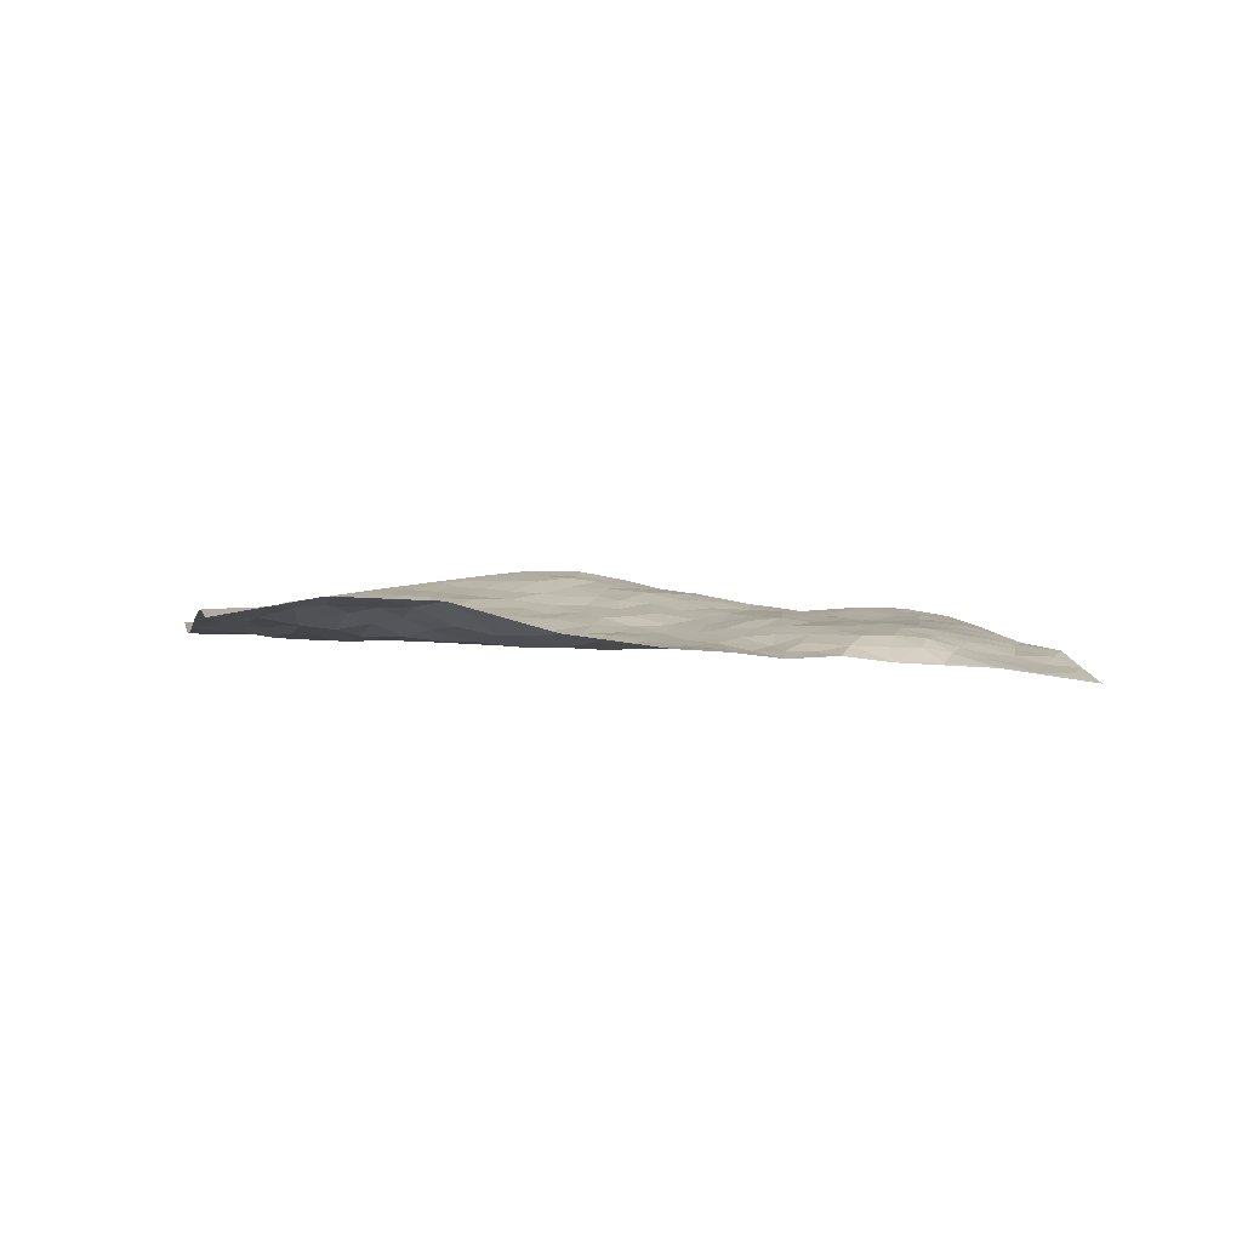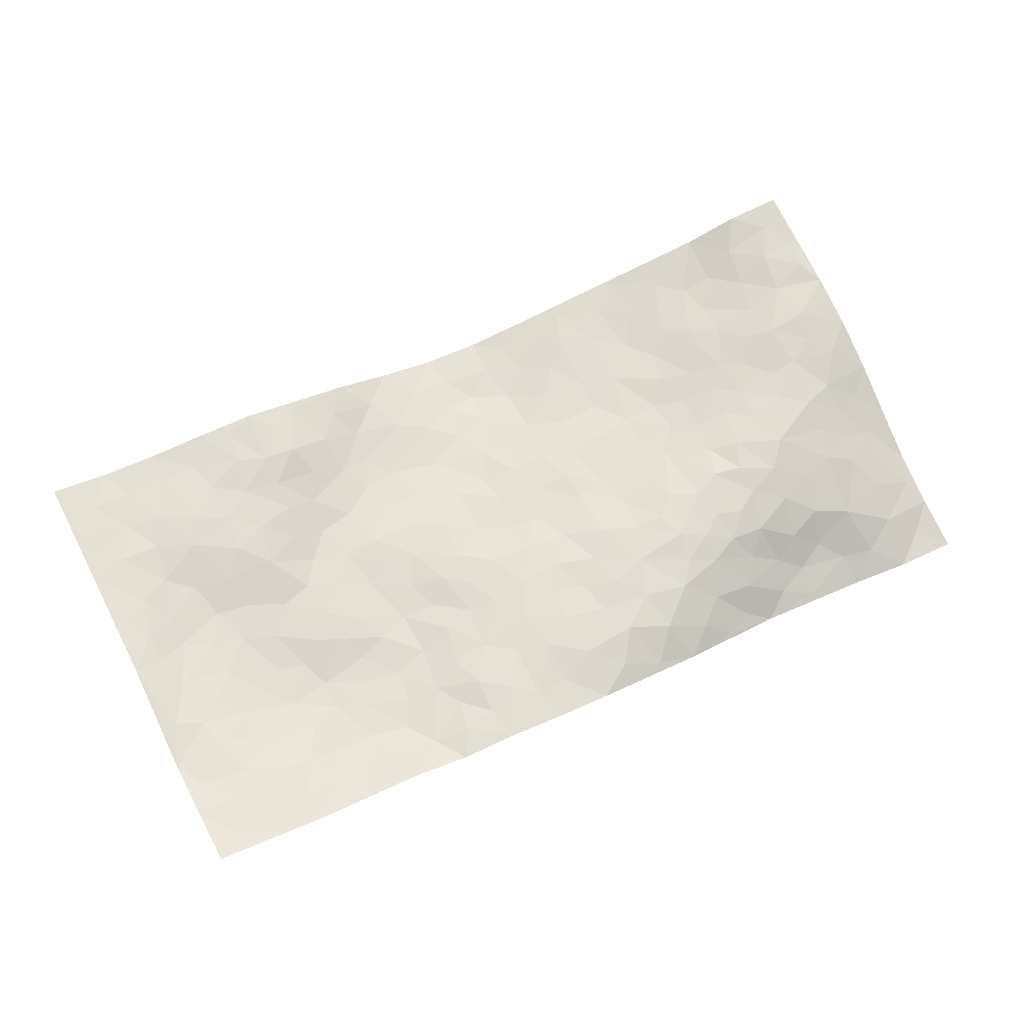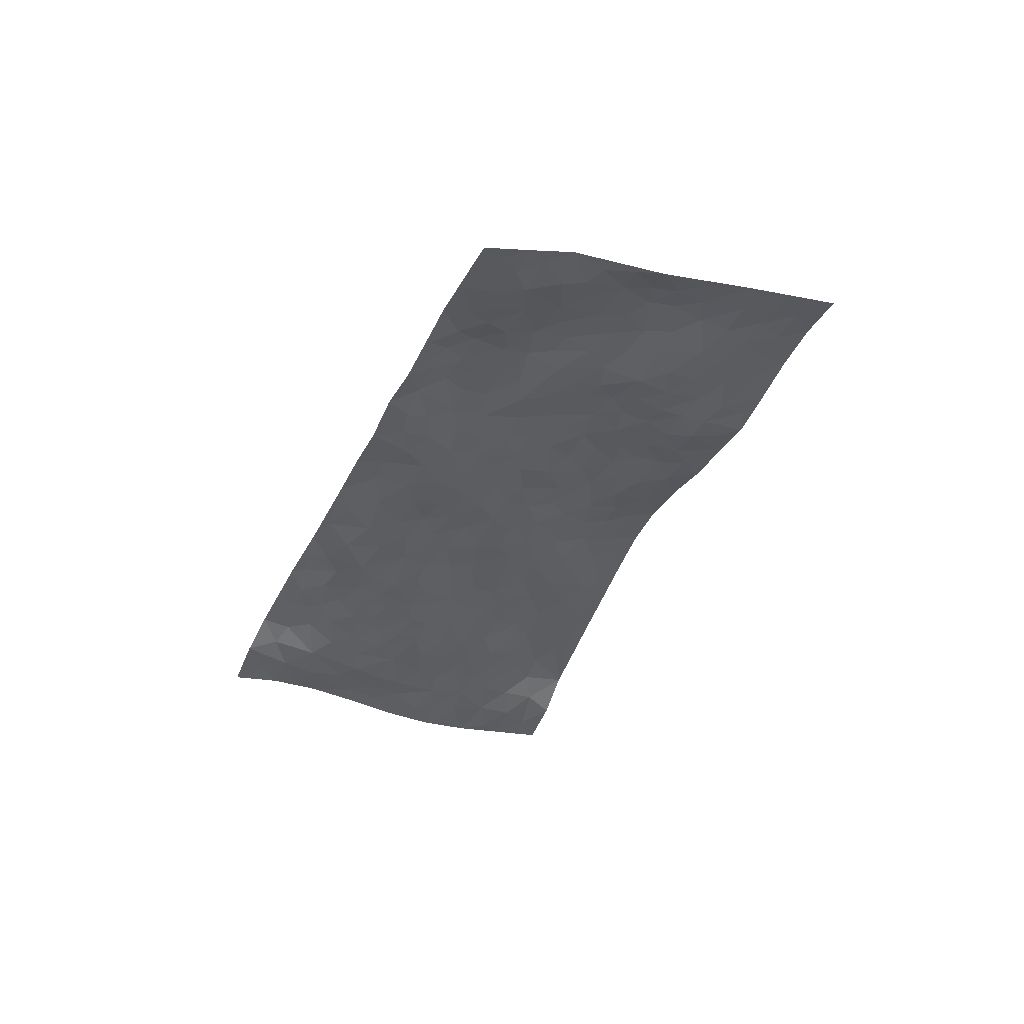
<metadata>
{"format":"obj","ext":"obj","renderer":"f3d","projection":"perspective","resolution":1024,"background":"white","views":[{"elev":-4.5,"azim":-37.4,"up":"+Z"},{"elev":-12.2,"azim":170.0,"up":"+Y"},{"elev":-42.4,"azim":42.3,"up":"+Z"}]}
</metadata>
<code>
v -0.6802 0.4217 -0.004574
v -0.2711 1.326 0.06059
v 1.105 -0.3809 -0.1156
v 1.513 0.4946 0.1105
v -0.3586 0.7034 -0.009498
v -0.4807 0.8769 0.01017
v -0.4278 0.6965 0.004224
v 0.2068 0.01388 -0.05428
v -0.5818 0.6482 0.0277
v -0.4946 0.705 0.01602
v -0.4571 0.3262 0.04418
v -0.6337 0.5346 0.02161
v -0.321 0.5768 -0.0142
v -0.5702 0.3706 0.01947
v -0.4415 0.6266 -0.0003813
v -0.2296 0.2269 0.03897
v -0.5887 0.5829 0.02109
v 0.007233 0.2881 -0.0439
v -0.37 0.6308 -0.01395
v -0.5298 0.4816 0.006696
v -0.6077 0.4549 0.02059
v -0.4894 0.4051 0.0225
v -0.3504 0.4142 0.0206
v -0.4185 0.3882 0.03138
v -0.5049 0.566 0.004725
v -0.5117 0.6382 0.01267
v -0.4216 0.495 -0.003982
v -0.3376 0.4933 -0.009077
v -0.3804 0.8182 0.001204
v -0.5313 0.7627 0.0208
v -0.05732 1.215 0.1129
v -0.1909 0.4401 -0.02231
v 0.5101 0.04481 -0.03308
v -0.3758 1.103 0.01954
v 0.03337 0.521 -0.002155
v -0.1975 1.02 0.04313
v -0.1813 1.097 0.05973
v -0.1411 0.6573 -0.006855
v -0.09453 0.8078 0.03993
v 0.162 1.105 0.1529
v -0.3812 1.037 0.01244
v -0.1664 0.7973 0.01913
v 0.1517 0.8435 0.1096
v -0.1423 0.481 -0.02726
v -0.1196 0.4106 -0.02962
v -0.1757 0.3699 -0.008892
v 0.05195 0.7655 0.0756
v 0.09653 0.663 0.05825
v 0.5501 0.3624 0.04733
v -0.006522 0.3541 -0.03709
v 0.2599 0.6409 0.0776
v 0.116 0.7273 0.07788
v -0.04573 0.1928 -0.02769
v -0.0761 0.9127 0.05927
v -0.07351 0.3556 -0.03195
v -0.3328 0.9391 0.005721
v 0.3142 0.3394 0.005101
v 0.3982 0.2919 0.003257
v 0.6603 0.2845 0.05501
v 0.342 0.5401 0.06504
v 0.2801 0.5746 0.06077
v 0.544 0.5285 0.09607
v -0.2277 0.5929 -0.02396
v -0.2401 0.8459 0.01147
v -0.3248 1.146 0.02838
v -0.2452 0.3693 0.01354
v -0.1189 0.1818 0.004152
v -0.3271 0.7699 -0.01105
v -0.2825 0.4301 0.002114
v -0.3384 0.2921 0.03878
v -0.01592 0.1183 -0.02493
v -0.3119 0.3565 0.03005
v -0.2624 0.2962 0.03036
v -0.1647 0.2326 0.01515
v -0.1596 0.2986 -0.005835
v -0.3218 1.009 0.01025
v -0.3161 1.211 0.04038
v -0.2557 0.7833 -0.002274
v 0.6045 0.8871 0.2037
v -0.2457 0.9609 0.01704
v -0.1756 0.5347 -0.02269
v -0.07265 0.6425 0.01017
v 0.4424 0.5136 0.07577
v 0.3564 0.4604 0.04807
v 0.3806 0.385 0.02454
v 0.1462 0.1813 -0.0495
v -0.04151 0.8504 0.06188
v -0.3959 0.907 0.002403
v -0.1767 0.9431 0.03474
v -0.07979 0.4711 -0.02701
v -0.2584 0.5206 -0.01843
v 0.02613 0.8356 0.07826
v 0.2444 0.515 0.04376
v 0.143 0.5099 0.02763
v -0.1186 0.8674 0.04146
v 0.245 0.1226 -0.04423
v 0.03333 0.6414 0.03855
v 0.01318 0.4187 -0.02998
v 0.1897 0.5596 0.04881
v 0.1978 0.4293 0.009831
v -0.4283 0.9908 0.007695
v -0.1809 0.8702 0.02629
v -0.2955 0.8795 0.003958
v -0.07765 0.2663 -0.02296
v -0.05319 0.7086 0.0328
v -0.2487 0.6683 -0.01971
v 0.2202 0.3563 -0.0002224
v 0.1732 0.2995 -0.02344
v -0.01957 0.7753 0.05722
v 0.5978 0.6061 0.1302
v 0.2918 0.2068 -0.02533
v 0.2515 0.2865 -0.007772
v 0.3291 0.2684 -0.008215
v -0.03442 0.5225 -0.01541
v 0.1032 0.2618 -0.04058
v -0.1891 0.7287 -0.0006359
v -0.1433 0.5921 -0.01723
v -0.08018 0.5743 -0.01304
v 0.1364 0.6062 0.05176
v 0.1141 0.4357 -0.004862
v 0.07128 0.5779 0.02855
v 0.1121 0.3521 -0.02421
v 0.2906 0.4158 0.02555
v -0.119 0.7401 0.02082
v 0.2037 0.2289 -0.02812
v 0.04918 0.1871 -0.04852
v -0.05023 0.4151 -0.03211
v -0.4582 0.7983 0.01331
v -0.4104 0.7579 0.004516
v 0.4629 0.3494 0.02937
v 0.4942 0.1362 -0.009299
v 0.4903 0.4333 0.06363
v 0.4211 0.4349 0.05317
v 0.5182 0.2911 0.02636
v 1.134 0.1224 0.04422
v 0.5837 0.3036 0.04031
v 0.5769 0.1773 0.01596
v 0.5822 0.4462 0.07451
v 0.719 0.8411 0.1842
v 0.1878 0.6839 0.0775
v 0.9493 0.6207 0.09843
v 1.059 0.7013 0.1098
v 0.323 0.7897 0.1307
v 0.4965 0.7919 0.174
v 0.05675 0.4622 -0.01179
v 0.01516 0.709 0.05184
v 0.1602 0.09162 -0.05233
v 0.07137 0.09961 -0.03838
v 0.3201 -0.03703 -0.05922
v 0.5618 0.7603 0.166
v 0.4714 0.634 0.1168
v 0.6699 0.005152 0.004288
v 0.6341 0.1223 0.0221
v 0.9615 0.2306 0.05513
v 0.9087 0.2761 0.0622
v 0.6757 -0.06383 -0.008721
v 0.7755 -0.01012 0.01266
v 0.7305 0.1555 0.03639
v 0.4838 0.5656 0.1018
v 0.405 0.5909 0.08828
v 0.3638 0.7149 0.1228
v 0.4048 0.6578 0.1127
v 0.4667 0.7308 0.147
v 0.3365 0.6285 0.08728
v 0.535 0.6829 0.1411
v 0.8318 0.7965 0.1521
v 0.5584 0.8318 0.1852
v 0.2991 0.8712 0.1432
v 0.3741 0.8682 0.1665
v 0.2311 0.8349 0.1196
v 0.3816 0.9932 0.1887
v 0.2769 0.722 0.1047
v 0.1961 0.764 0.103
v 0.4076 0.797 0.1603
v 0.4915 0.9382 0.2035
v 0.7062 0.5769 0.1291
v 0.6337 0.5261 0.1085
v 0.7463 0.4007 0.08173
v 0.6565 0.3642 0.06669
v 0.7185 0.4867 0.1063
v 0.8963 0.4951 0.09807
v 0.8084 0.4661 0.1033
v 0.764 0.5384 0.1214
v 0.6405 0.8 0.1764
v 0.6079 0.7025 0.1491
v 0.6837 0.7073 0.1501
v 0.7877 0.6792 0.1449
v 0.8214 0.5793 0.1232
v 0.6592 0.4402 0.08465
v -0.2381 1.166 0.04703
v -0.08451 1.03 0.08173
v -0.2656 1.078 0.0329
v -0.1607 1.271 0.07347
v -0.2441 1.248 0.05704
v -0.1537 1.181 0.07515
v -0.1028 1.114 0.09052
v 0.02911 1.095 0.1211
v -0.04032 1.082 0.1064
v -0.1159 0.9709 0.05837
v 0.02297 0.9734 0.1017
v -0.04387 0.9726 0.07906
v 0.1019 1.028 0.1299
v 0.2014 0.9542 0.1367
v 0.0958 1.096 0.1373
v 0.1085 0.9312 0.1195
v 0.1784 1.028 0.1452
v 0.2809 1.016 0.1673
v 0.04443 0.9038 0.09763
v 0.2752 0.9428 0.1498
v 0.3414 0.9397 0.17
v 0.6645 0.6369 0.1384
v 0.7638 0.6147 0.1366
v 0.7538 0.7581 0.1595
v 0.8939 0.5698 0.106
v 0.8695 0.6541 0.1206
v 0.9518 0.7291 0.1258
v 0.8477 0.7243 0.1373
v 0.9933 0.675 0.1084
v 0.7537 0.2867 0.0654
v 0.7181 0.3418 0.0702
v 0.8947 0.3436 0.07816
v 0.8717 0.4188 0.09294
v 0.8163 0.3611 0.07983
v 0.6051 0.03021 -0.004882
v 0.7811 0.1027 0.03507
v 0.8385 0.2808 0.06342
v 0.679 0.2065 0.0468
v 0.4561 0.865 0.1826
v 0.4196 0.9295 0.1879
v 0.5531 -0.004534 -0.02652
v 0.7734 -0.2236 -0.07403
v 0.5253 0.223 0.01688
v 0.6091 0.237 0.03905
v 0.8398 -0.01789 0.01811
v 1.285 0.596 0.1289
v 1.205 -0.1704 -0.02697
v 0.9854 0.5312 0.08856
v 1.062 0.1436 0.04764
v 0.9557 0.4729 0.08368
v 1.305 0.05453 0.008329
v 0.9378 -0.01078 0.02077
v 0.862 0.2118 0.04889
v 1.045 -0.03713 0.006467
v 0.8884 0.1432 0.03888
v 0.6574 -0.1824 -0.07552
v 0.3923 0.2007 -0.01698
v 0.6996 -0.1306 -0.03761
v 0.4595 0.2399 0.004966
v 0.6934 0.06926 0.02204
v 1.115 -0.1126 -0.02427
v 0.981 0.152 0.04496
v 0.7681 -0.1575 -0.03649
v 0.7891 0.1989 0.04539
v 0.9125 0.08389 0.03919
v 0.5627 0.09723 -0.002882
v 0.7523 0.04753 0.02346
v 0.4814 -0.02686 -0.05038
v 0.5442 -0.1384 -0.06328
v 0.4332 -0.08576 -0.07164
v 0.4388 0.03272 -0.0479
v 0.3387 0.1367 -0.03508
v 0.4171 0.1217 -0.02732
v 0.8261 -0.1175 -0.01198
v 1.09 0.06276 0.03
v 0.9812 -0.1037 -0.01416
v 0.835 -0.1854 -0.04818
v 0.9748 0.07074 0.03544
v 1.001 0.0107 0.02279
v 1.15 -0.06493 -0.007075
v 1.12 0.2043 0.06102
v 0.8989 -0.1462 -0.03155
v 0.9665 -0.1687 -0.0436
v 1.125 -0.01106 0.009808
v 1.212 -0.06686 -0.007993
v 1.197 0.03266 0.02276
v 0.865 0.04087 0.03275
v 1.001 -0.2282 -0.06621
v 0.5375 -0.06919 -0.0509
v 0.6095 -0.1002 -0.03654
v 0.3036 0.05233 -0.04602
v 0.3674 0.01788 -0.04944
v 1.409 0.2735 0.06277
v 0.9089 -0.2177 -0.06002
v 0.8932 -0.073 -0.001305
v 1.259 -0.006551 0.000816
v 1.245 0.08736 0.03253
v 1.049 -0.1013 -0.01566
v 0.7526 -0.08454 -0.006364
v 0.8794 -0.2851 -0.08478
v 0.8256 0.1479 0.0383
v 1.094 -0.3131 -0.08863
v 1.155 -0.2754 -0.07232
v 1.049 -0.1721 -0.0455
v 1.081 -0.2435 -0.06818
v 0.9702 -0.316 -0.09421
v 1.142 -0.2065 -0.04577
v 1.042 0.2267 0.05772
v 1.098 0.2864 0.05822
v 1.001 0.3338 0.05777
v 1.245 0.2828 0.07175
v 1.099 0.4373 0.07441
v 1.338 0.1722 0.03971
v 1.171 0.2625 0.0673
v 1.233 0.1843 0.05571
v 1.182 0.3696 0.07118
v 1.198 0.1293 0.04919
v 1.279 0.1427 0.03804
v 1.293 0.2279 0.05786
v 1.075 0.3625 0.06065
v 1.018 0.4215 0.07076
v 0.9469 0.3983 0.07581
v 1.337 0.4147 0.09895
v 1.214 0.4922 0.0972
v 1.268 0.3653 0.08333
v 1.347 0.3311 0.07811
v 1.266 0.439 0.09413
v 1.459 0.3849 0.08694
v 1.17 0.439 0.07989
v 1.413 0.3378 0.07822
v 1.265 0.5329 0.1139
v 1.399 0.5438 0.1284
v 1.172 0.6491 0.1182
v 1.337 0.4942 0.1135
v 1.418 0.4604 0.1073
v 1.192 0.57 0.1109
v 1.082 0.5859 0.09389
v 1.013 0.5947 0.09188
v 1.104 0.6496 0.1079
v 1.062 0.5083 0.0848
v 1.14 0.5152 0.09213
f 29 6 128
f 12 21 20
f 26 10 9
f 55 45 46
f 27 19 15
f 26 9 17
f 101 6 88
f 12 1 21
f 7 15 19
f 125 86 96
f 84 123 85
f 129 29 128
f 25 27 15
f 12 20 17
f 73 75 66
f 22 14 11
f 26 17 25
f 9 12 17
f 25 15 26
f 5 129 7
f 52 146 48
f 55 18 50
f 7 19 5
f 20 27 25
f 124 82 105
f 41 76 34
f 20 14 22
f 14 20 21
f 14 21 1
f 24 22 11
f 24 27 22
f 72 66 69
f 69 32 91
f 70 24 11
f 24 23 27
f 17 20 25
f 27 20 22
f 10 15 7
f 10 26 15
f 23 28 27
f 27 13 19
f 28 23 69
f 13 27 28
f 119 121 94
f 10 7 129
f 6 30 128
f 9 10 30
f 36 192 80
f 80 102 89
f 118 81 44
f 64 103 78
f 115 126 86
f 45 32 46
f 91 63 13
f 129 68 29
f 95 87 54
f 95 54 199
f 202 40 204
f 82 97 105
f 29 88 6
f 18 55 104
f 148 126 71
f 38 82 124
f 50 18 122
f 117 82 38
f 5 19 106
f 82 117 118
f 80 64 102
f 127 45 55
f 194 77 190
f 98 35 114
f 39 124 105
f 127 50 98
f 106 19 13
f 66 75 46
f 39 95 42
f 63 117 38
f 95 89 102
f 101 56 76
f 51 140 99
f 18 53 126
f 62 83 132
f 45 127 90
f 112 113 57
f 103 29 68
f 130 85 58
f 109 39 105
f 35 94 121
f 113 246 58
f 151 165 163
f 120 100 94
f 114 127 98
f 192 190 65
f 95 39 87
f 36 191 37
f 67 104 74
f 56 101 88
f 13 63 106
f 192 34 76
f 268 241 243
f 108 115 125
f 93 84 60
f 133 84 85
f 156 288 157
f 101 76 41
f 80 103 64
f 105 97 146
f 99 61 51
f 92 109 47
f 125 96 111
f 158 227 153
f 75 104 55
f 69 66 32
f 81 91 32
f 106 78 68
f 42 64 78
f 77 34 65
f 24 70 72
f 75 73 16
f 16 71 67
f 2 34 77
f 13 28 91
f 103 56 88
f 56 80 76
f 72 69 23
f 11 16 70
f 16 73 70
f 16 67 74
f 115 18 126
f 24 72 23
f 73 72 70
f 16 74 75
f 72 73 66
f 32 45 44
f 84 83 60
f 66 46 32
f 78 106 116
f 117 63 81
f 67 53 104
f 103 68 78
f 69 91 28
f 36 80 89
f 106 38 116
f 106 68 5
f 81 118 117
f 62 132 138
f 32 44 81
f 53 67 71
f 57 58 85
f 123 100 107
f 93 60 61
f 33 230 224
f 8 96 147
f 132 133 130
f 140 48 119
f 93 100 123
f 122 98 50
f 164 60 160
f 53 71 126
f 125 112 108
f 193 194 195
f 75 55 46
f 63 91 81
f 56 103 80
f 196 198 31
f 18 104 53
f 121 48 97
f 38 106 63
f 118 97 82
f 97 35 121
f 51 172 140
f 130 134 49
f 87 39 109
f 288 252 263
f 97 114 35
f 47 43 92
f 57 113 58
f 248 130 58
f 34 101 41
f 114 90 127
f 116 124 42
f 145 94 35
f 118 114 97
f 167 79 175
f 98 145 35
f 85 123 57
f 43 47 52
f 199 36 89
f 42 78 116
f 159 83 62
f 88 29 103
f 74 104 75
f 118 44 90
f 173 140 172
f 42 95 102
f 190 192 37
f 65 190 77
f 89 95 199
f 125 111 112
f 92 87 109
f 18 115 122
f 177 180 176
f 112 57 107
f 109 105 146
f 93 94 100
f 285 286 275
f 96 86 147
f 137 232 131
f 57 123 107
f 87 92 208
f 49 134 136
f 132 130 49
f 161 164 162
f 50 127 55
f 122 108 107
f 122 107 100
f 48 140 52
f 118 90 114
f 99 119 94
f 123 84 93
f 36 37 192
f 48 121 119
f 120 122 100
f 39 42 124
f 38 124 116
f 248 58 246
f 44 45 90
f 98 122 120
f 146 52 47
f 94 93 99
f 168 209 170
f 212 183 188
f 202 197 200
f 42 102 64
f 107 108 112
f 99 93 61
f 8 280 96
f 112 111 113
f 125 115 86
f 115 108 122
f 128 30 10
f 5 68 129
f 10 129 128
f 132 49 138
f 83 84 133
f 130 133 85
f 83 133 132
f 248 134 130
f 156 152 224
f 151 110 165
f 212 186 211
f 153 224 249
f 254 251 244
f 246 261 262
f 225 158 249
f 49 136 179
f 185 184 150
f 214 188 181
f 181 188 182
f 161 163 174
f 143 170 172
f 110 211 185
f 184 79 167
f 174 228 169
f 62 110 159
f 163 150 144
f 210 169 229
f 170 143 168
f 176 211 110
f 98 120 145
f 94 145 120
f 48 146 97
f 109 146 47
f 148 86 126
f 147 86 148
f 71 8 148
f 8 147 148
f 244 276 254
f 232 136 134
f 174 143 161
f 60 83 160
f 163 162 151
f 159 160 83
f 261 281 262
f 259 281 149
f 219 220 59
f 246 113 111
f 33 255 131
f 157 256 152
f 137 255 153
f 230 278 279
f 262 260 33
f 154 155 242
f 131 255 137
f 248 131 232
f 281 280 149
f 259 258 278
f 220 179 59
f 159 151 160
f 162 160 151
f 164 61 60
f 228 174 144
f 144 174 163
f 159 110 151
f 161 172 164
f 186 184 185
f 161 162 163
f 61 164 51
f 160 162 164
f 187 217 213
f 150 163 165
f 205 202 200
f 79 184 139
f 170 43 173
f 174 169 143
f 161 143 172
f 167 144 150
f 176 180 183
f 172 170 173
f 223 226 221
f 185 150 165
f 99 140 119
f 207 206 203
f 172 51 164
f 43 52 173
f 173 52 140
f 167 175 228
f 228 229 169
f 210 168 169
f 177 110 62
f 189 138 179
f 62 138 177
f 136 232 233
f 181 182 222
f 150 184 167
f 178 180 189
f 49 179 138
f 177 138 189
f 180 178 182
f 178 179 220
f 307 308 304
f 222 223 221
f 215 187 188
f 176 183 212
f 187 213 186
f 214 215 188
f 185 211 186
f 237 181 239
f 182 188 183
f 110 185 165
f 216 215 141
f 211 176 212
f 182 183 180
f 176 110 177
f 213 184 186
f 178 189 179
f 177 189 180
f 195 190 37
f 197 198 200
f 195 194 190
f 34 192 65
f 80 192 76
f 37 196 195
f 194 2 77
f 193 2 194
f 196 37 191
f 31 193 195
f 198 196 191
f 31 195 196
f 199 201 191
f 197 204 31
f 198 191 201
f 31 198 197
f 201 199 54
f 36 199 191
f 54 208 201
f 208 43 205
f 208 54 87
f 198 201 200
f 206 205 203
f 43 170 203
f 210 207 209
f 40 202 206
f 31 204 40
f 197 202 204
f 208 205 200
f 43 203 205
f 205 206 202
f 203 209 207
f 171 40 207
f 40 206 207
f 208 200 201
f 43 208 92
f 170 209 203
f 168 143 169
f 207 210 171
f 168 210 209
f 188 187 212
f 212 187 186
f 166 139 213
f 184 213 139
f 237 214 181
f 215 214 141
f 216 141 218
f 213 217 166
f 142 166 216
f 217 216 166
f 187 215 217
f 216 217 215
f 237 141 214
f 142 216 218
f 223 222 182
f 179 136 59
f 223 220 219
f 267 238 251
f 237 327 141
f 223 182 178
f 158 290 253
f 220 223 178
f 59 233 227
f 233 59 136
f 248 246 131
f 153 249 158
f 251 254 267
f 223 219 226
f 111 261 246
f 297 251 238
f 276 256 157
f 167 228 144
f 229 228 175
f 175 171 229
f 229 171 210
f 260 257 33
f 265 271 272
f 266 289 283
f 269 243 250
f 249 224 152
f 266 283 271
f 227 233 137
f 253 227 158
f 325 313 320
f 135 264 275
f 310 329 239
f 270 298 297
f 249 256 225
f 275 273 269
f 311 222 221
f 155 154 299
f 234 276 157
f 310 311 299
f 222 239 181
f 221 226 155
f 266 263 252
f 242 290 244
f 264 273 275
f 273 264 243
f 242 244 154
f 276 290 225
f 288 234 157
f 240 282 302
f 275 286 306
f 225 290 158
f 234 263 284
f 241 254 276
f 233 232 137
f 137 153 227
f 264 135 238
f 244 251 154
f 260 259 257
f 227 253 219
f 33 224 255
f 154 297 299
f 240 302 307
f 297 154 251
f 264 268 243
f 253 226 219
f 271 284 263
f 277 294 293
f 290 242 253
f 241 234 284
f 59 227 219
f 242 155 226
f 252 245 231
f 157 152 156
f 257 230 33
f 152 256 249
f 278 230 257
f 262 33 131
f 224 153 255
f 259 278 257
f 134 248 232
f 230 279 224
f 96 261 111
f 261 96 280
f 280 281 261
f 246 262 131
f 252 247 245
f 268 267 241
f 283 277 272
f 288 247 252
f 275 274 285
f 295 291 294
f 267 268 264
f 263 234 288
f 309 310 299
f 290 276 244
f 283 272 271
f 267 254 241
f 265 243 241
f 236 240 285
f 297 238 270
f 303 305 298
f 241 276 234
f 221 155 299
f 272 277 293
f 250 243 287
f 286 285 240
f 284 271 265
f 271 263 266
f 295 3 291
f 225 256 276
f 241 284 265
f 289 266 231
f 3 292 291
f 321 235 323
f 293 294 296
f 279 278 258
f 245 279 258
f 279 156 224
f 260 281 259
f 280 8 149
f 262 281 260
f 231 266 252
f 267 264 238
f 306 304 270
f 283 289 295
f 243 269 273
f 236 269 250
f 294 292 296
f 274 236 285
f 269 274 275
f 250 287 293
f 245 289 231
f 236 274 269
f 156 279 247
f 242 226 253
f 247 279 245
f 243 265 287
f 288 156 247
f 265 272 293
f 296 292 236
f 293 287 265
f 295 294 277
f 277 283 295
f 236 250 296
f 289 3 295
f 292 294 291
f 293 296 250
f 300 304 308
f 325 320 235
f 329 330 326
f 270 304 303
f 270 303 298
f 309 305 301
f 135 306 270
f 299 297 298
f 298 309 299
f 238 135 270
f 300 314 305
f 303 300 305
f 304 306 307
f 300 303 304
f 282 319 315
f 322 325 235
f 275 306 135
f 307 306 286
f 240 307 286
f 308 307 302
f 302 282 308
f 308 282 315
f 305 309 298
f 310 309 301
f 310 301 329
f 310 239 311
f 222 311 239
f 299 311 221
f 319 312 315
f 312 323 316
f 301 305 318
f 305 314 316
f 300 308 315
f 316 314 312
f 312 314 315
f 315 314 300
f 323 312 324
f 316 313 318
f 282 4 317
f 330 313 325
f 4 321 324
f 235 320 323
f 282 317 319
f 312 319 317
f 326 325 322
f 316 320 313
f 316 318 305
f 142 218 327
f 327 218 141
f 316 323 320
f 324 312 317
f 4 324 317
f 321 323 324
f 318 313 330
f 328 326 322
f 326 327 329
f 329 327 237
f 326 328 327
f 322 142 328
f 327 328 142
f 329 237 239
f 301 318 330
f 326 330 325
f 330 329 301

</code>
